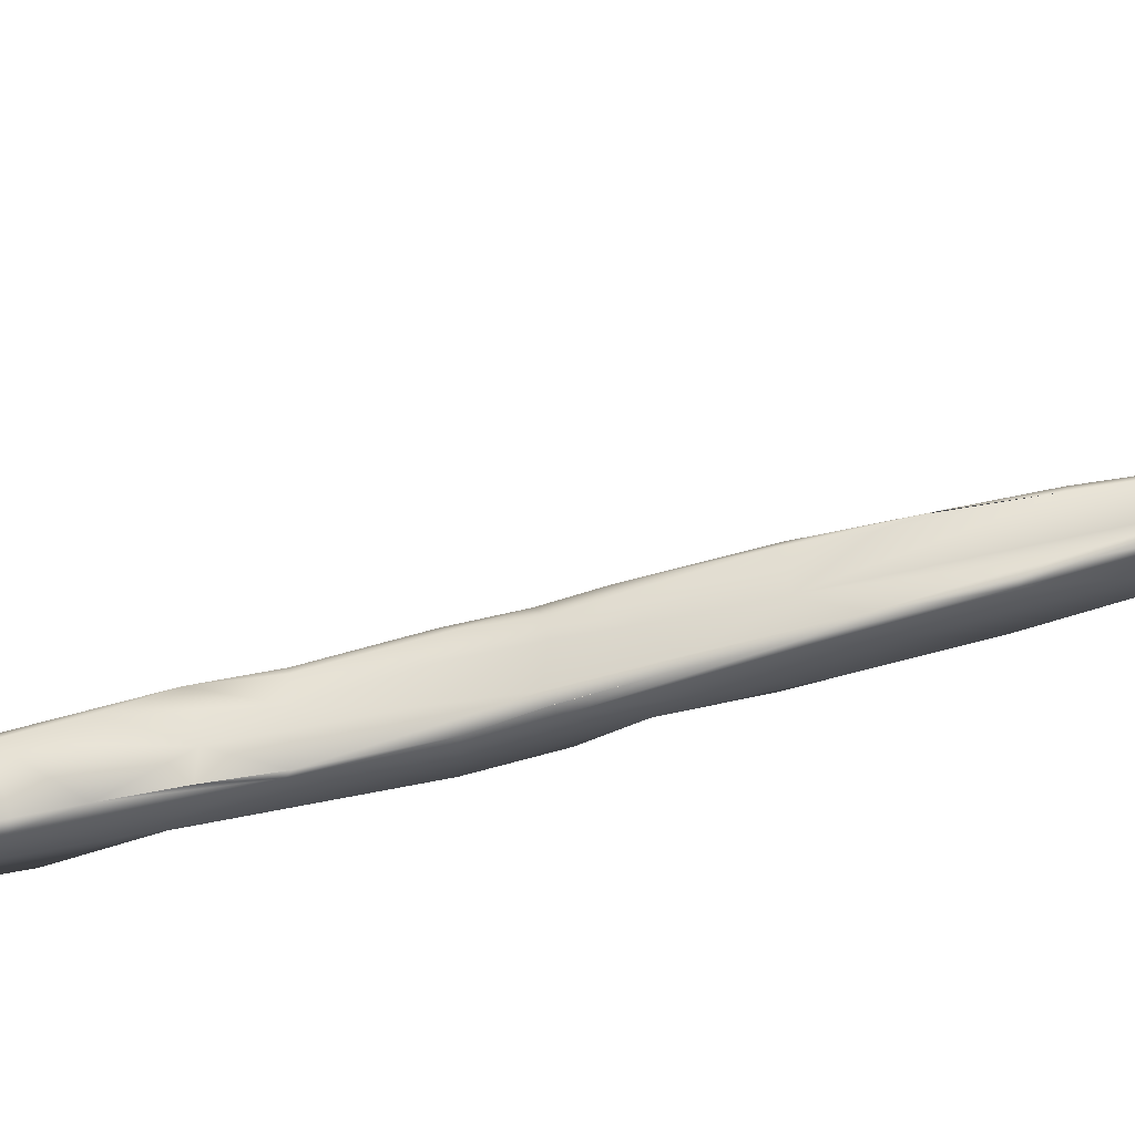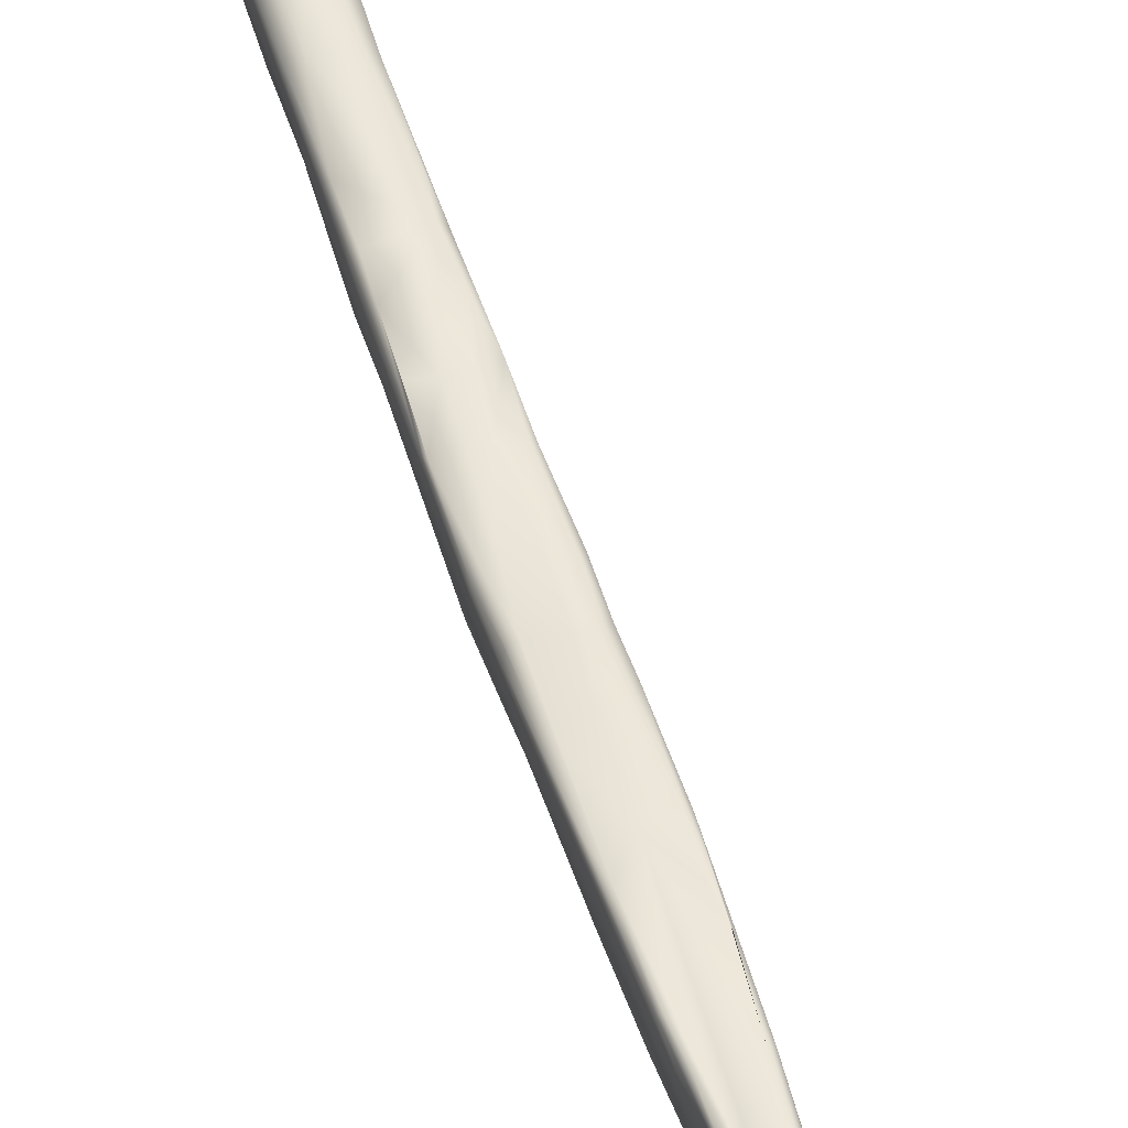
<metadata>
{"format":"obj","ext":"obj","renderer":"f3d","projection":"perspective","resolution":1024,"background":"white","views":[{"elev":62.2,"azim":79.5,"up":"+Y"},{"elev":59.9,"azim":162.3,"up":"+Y"}]}
</metadata>
<code>
o FJ1448.obj_grp1.253
v -0.03298 -0.9866 5.073
v -0.03402 -0.9878 5.201
v -0.03732 -0.9819 5.086
v -0.03102 -0.9968 5.31
v -0.03657 -0.9909 5.305
v -0.03847 -0.9786 5.219
v -0.02828 -0.9845 5.403
v -0.03692 -0.9794 4.961
v -0.04101 -0.9724 4.948
v -0.003239 -0.9701 4.959
v -0.03804 -0.9813 5.006
v -0.02579 -0.9842 5.04
v -0.03804 -0.9813 5.006
v -0.04186 -0.9548 4.963
v -0.03499 -0.9643 5.326
v -0.0398 -0.9711 5.481
v -0.03652 -0.9724 5.48
v -0.04292 -0.9597 5.521
v -0.02751 -0.9652 5.484
v -0.03987 -0.9612 5.529
v -0.03719 -0.9604 5.528
v -0.03852 -0.948 4.725
v -0.03981 -0.9514 4.788
v -0.04013 -0.9506 4.841
v -0.00402 -0.9478 4.86
v -0.03858 -0.9549 4.872
v -0.03497 -0.9309 5.118
v -0.03707 -0.9354 5.204
v -0.03416 -0.9346 5.429
v -0.04036 -0.9511 5.461
v -0.0399 -0.9626 5.525
v -0.02511 -0.9602 5.486
v -0.02594 -0.9474 5.484
v -0.04028 -0.9482 5.512
v -0.0373 -0.9485 5.519
v -0.03751 -0.9479 5.519
v -0.03521 -0.9493 5.517
v -0.0375 -0.9553 5.529
v -0.0399 -0.9601 5.528
v -0.03792 -0.955 5.529
v -0.0399 -0.9601 5.528
v -0.03756 -0.9601 5.528
v -0.03756 -0.9554 5.529
v -0.0399 -0.9601 5.528
v -0.04102 -0.9316 4.627
v -0.03621 -0.9334 4.625
v -0.04367 -0.9408 4.71
v -0.03786 -0.9265 4.97
v -0.03379 -0.9198 5.016
v -0.02906 -0.9358 5.343
v -0.03986 -0.9331 5.492
v -0.03723 -0.9285 5.498
v -0.03948 -0.9481 5.519
v -0.04121 -0.9436 5.51
v -0.0379 -0.9318 5.517
v -0.0269 -0.9323 5.492
v -0.0374 -0.9332 5.52
v -0.03024 -0.9268 5.491
v -0.03521 -0.946 5.517
v -0.03756 -0.946 5.518
v -0.04134 -0.9412 5.521
v -0.03756 -0.946 5.518
v -0.03521 -0.946 5.517
v -0.03756 -0.9483 5.519
v -0.03521 -0.9493 5.517
v -0.03756 -0.946 5.518
v -0.03521 -0.946 5.517
v -0.03726 -0.9436 5.525
v -0.03756 -0.946 5.518
v -0.03687 -0.9437 5.525
v -0.03726 -0.9436 5.525
v -0.03767 -0.9411 5.525
v -0.03643 -0.942 5.524
v -0.01533 -0.9264 4.616
v -0.03649 -0.9084 4.568
v -0.04065 -0.9083 4.574
v -0.04009 -0.8797 4.63
v -0.03796 -0.904 4.852
v -0.02961 -0.918 4.974
v -0.02097 -0.9228 5.128
v -0.02008 -0.9217 5.258
v -0.02788 -0.9245 5.482
v -0.01159 -0.9228 5.462
v -0.03061 -0.9279 5.49
v -0.02782 -0.925 5.482
v -0.03366 -0.8832 4.34
v -0.03543 -0.9059 4.483
v -0.04 -0.9004 4.475
v -0.04147 -0.889 4.45
v -0.04302 -0.9004 4.562
v -0.03772 -0.9075 4.557
v -0.003154 -0.9057 4.562
v -0.03758 -0.9071 4.559
v -0.04137 -0.8888 4.689
v -0.03899 -0.9042 4.784
v -0.03284 -0.9009 4.785
v -0.009111 -0.8978 4.785
v -0.01462 -0.9001 4.846
v -0.03068 -0.9075 4.907
v -0.02799 -0.8541 4.18
v -0.02658 -0.884 4.326
v -0.03315 -0.8799 4.318
v 0.02025 -0.8795 4.296
v -0.04013 -0.8658 4.578
v -0.02934 -0.8723 4.624
v -0.01282 -0.8731 4.625
v -0.03386 -0.8801 4.679
v -0.03968 -0.8459 4.472
v -0.02942 -0.8558 4.562
v -0.006565 -0.8607 4.575
v -0.03082 -0.8393 4.202
v -0.02407 -0.8313 4.076
v -0.03203 -0.819 4.298
v -0.03323 -0.8268 4.381
v -0.03364 -0.8412 4.479
v -0.02104 -0.78 3.977
v -0.02605 -0.8108 4.211
v -0.02584 -0.8145 4.298
v -0.03281 -0.8271 4.382
v -0.02828 -0.8298 4.417
v -0.02681 -0.6548 3.749
v -0.03415 -0.5619 3.714
v -0.03317 -0.5741 3.711
v -0.02302 -0.6534 3.74
v -0.02804 -0.5682 3.707
v -0.03327 -0.5563 3.713
v -0.02247 -0.5414 3.725
v -0.02951 -0.5451 3.71
v -0.02044 -0.639 3.768
v -0.0232 -0.5331 3.717
v -0.01925 -0.529 3.715
v -0.01996 -0.5399 3.705
v -0.01944 -0.9802 5.18
v -0.01848 -0.988 5.276
v -0.005245 -0.983 5.327
v -0.01672 -0.9791 5.413
v -0.0026 -0.9752 5.18
v -0.00222 -0.964 5.465
v -0.002344 -0.962 5.466
v -0.009967 -0.9486 5.469
v -0.002074 -0.9297 4.633
v -0.001725 -0.9469 4.757
v -0.01006 -0.9272 5.344
v -0.02107 -0.9418 5.482
v -0.007635 -0.9408 5.47
v -0.0011 -0.926 5.466
v 0.006644 -0.9005 4.847
v 0.001509 -0.9259 5.426
v -0.01199 -0.9245 5.469
v -0.01451 -0.8821 4.69
v -0.02369 -0.854 4.164
v -0.02351 -0.8339 4.088
v -0.01956 -0.8273 4.058
v -0.004368 -0.8493 4.474
v -0.01751 -0.7901 3.946
v -0.02069 -0.815 4.023
v -0.0195 -0.827 4.058
v -0.02337 -0.8307 4.074
v -0.02214 -0.7883 4.089
v -0.01657 -0.7897 3.946
v -0.02069 -0.815 4.023
v -0.01677 -0.7476 3.956
v -0.02043 -0.7954 4.126
v -0.01676 -0.8008 4.168
v 0.00661 -0.7999 4.162
v -0.01597 -0.7641 3.891
v 0.009547 -0.7869 3.938
v 0.005215 -0.7637 3.887
v -0.0116 -0.7527 3.986
v 0.01176 -0.7924 4.117
v -0.01207 -0.7047 3.788
v -0.0204 -0.7266 3.866
v -0.01982 -0.7104 3.808
v -0.01476 -0.7175 3.897
v -0.01958 -0.6908 3.771
v -0.02067 -0.6892 3.798
v -0.01727 -0.6936 3.849
v -0.01676 -0.6855 3.807
v -0.01285 -0.6613 3.801
v 0.002385 -0.652 3.789
v -0.01822 -0.6582 3.784
v 0.02624 -0.652 3.734
v -0.01283 -0.6364 3.772
v -9.7e-05 -0.6505 3.737
v -0.01791 -0.6131 3.757
v -0.000566 -0.5668 3.704
v -0.01805 -0.6125 3.757
v 0.01728 -0.6313 3.764
v 0.001182 -0.5385 3.703
v -0.01782 -0.5314 3.719
v 0.002839 -0.5312 3.717
v -0.01875 -0.5289 3.715
v -0.01154 -0.5269 3.712
v -0.002581 -0.9786 5.037
v 0.03279 -0.9776 4.951
v 0.02496 -0.9872 5.113
v 0.02822 -0.9831 4.997
v 0.02809 -0.9878 5.201
v 0.001601 -0.9825 5.261
v 0.007987 -0.9775 5.417
v -0.00196 -0.9681 5.459
v 0.01558 -0.9667 5.473
v 0.0329 -0.9522 4.855
v 0.03045 -0.9615 4.895
v -0.002247 -0.9408 5.469
v 0.005807 -0.9482 5.47
v 0.008671 -0.9611 5.473
v 0.03107 -0.9509 4.745
v 0.002477 -0.9237 5.466
v -0.001059 -0.9259 5.466
v 0.01965 -0.9296 5.488
v 0.0279 -0.9103 4.919
v 0.02502 -0.9187 4.968
v 0.02689 -0.9197 5.027
v 0.014 -0.9233 5.138
v 0.0175 -0.9239 5.263
v 0.003626 -0.9274 5.355
v 0.000384 -0.9228 5.46
v 0.002528 -0.9238 5.466
v -0.001059 -0.9259 5.466
v 0.00743 -0.9235 5.469
v 0.02159 -0.925 5.483
v 0.00743 -0.9235 5.469
v 0.02839 -0.9074 4.492
v 0.03125 -0.9116 4.577
v 0.01148 -0.8861 4.709
v 0.006981 -0.8979 4.794
v 0.02021 -0.8746 4.635
v 0.0187 -0.8528 4.158
v 0.02099 -0.8609 4.201
v 0.02266 -0.8536 4.547
v 0.01567 -0.8278 4.059
v 0.01588 -0.8167 4.311
v 0.009504 -0.7667 4.027
v 0.0129 -0.7424 3.854
v 0.01045 -0.7503 3.973
v 0.01037 -0.7501 3.972
v 0.005779 -0.7381 3.945
v 0.01215 -0.716 3.807
v 0.007946 -0.7123 3.886
v 0.009901 -0.725 3.894
v 0.01657 -0.6976 3.776
v 0.01137 -0.6907 3.842
v 0.0153 -0.6585 3.788
v 0.02222 -0.5499 3.701
v 0.02492 -0.5732 3.7
v 5e-06 -0.5291 3.71
v 9.4e-05 -0.528 3.713
v -7.4e-05 -0.5283 3.712
v 0.000752 -0.5298 3.713
v -9.5e-05 -0.5276 3.713
v 0.009825 -0.5288 3.71
v 0.02145 -0.5401 3.714
v 0.01017 -0.5288 3.71
v 0.02825 -0.9856 5.073
v 0.02337 -0.9953 5.299
v 0.02801 -0.9943 5.304
v 0.02571 -0.9957 5.315
v 0.02576 -0.9955 5.315
v 0.03237 -0.9744 5.458
v 0.03286 -0.9766 5.455
v 0.03057 -0.9724 5.478
v 0.02159 -0.9612 5.493
v 0.0205 -0.9467 5.486
v 0.03036 -0.9553 5.529
v 0.02806 -0.9501 5.517
v 0.03087 -0.933 4.623
v 0.03068 -0.9349 5.213
v 0.02659 -0.9446 5.334
v 0.01782 -0.9325 5.342
v 0.02597 -0.9327 5.433
v 0.01855 -0.941 5.488
v 0.02572 -0.9286 5.499
v 0.02763 -0.9316 5.514
v 0.02793 -0.946 5.515
v 0.02977 -0.9414 5.526
v 0.03061 -0.9437 5.525
v 0.03161 -0.9255 4.972
v 0.02891 -0.9308 5.13
v 0.02568 -0.9286 5.499
v 0.0309 -0.881 4.343
v 0.03372 -0.8926 4.437
v 0.03243 -0.9056 4.489
v 0.0314 -0.9077 4.563
v 0.02674 -0.884 4.699
v 0.03149 -0.9036 4.794
v 0.02979 -0.9046 4.855
v 0.03027 -0.8768 4.633
v 0.02527 -0.856 4.208
v 0.01855 -0.8522 4.158
v 0.03021 -0.8587 4.561
v 0.01687 -0.8308 4.069
v 0.02467 -0.8328 4.433
v 0.03065 -0.8427 4.477
v 0.01178 -0.8023 3.982
v 0.01158 -0.7651 3.896
v 0.01345 -0.7726 3.964
v 0.02245 -0.8187 4.247
v 0.02807 -0.8255 4.341
v 0.02139 -0.8149 4.295
v 0.02421 -0.8215 4.339
v 0.01811 -0.8045 4.147
v 0.009378 -0.7856 3.937
v 0.01461 -0.78 4.056
v 0.01326 -0.7467 3.862
v 0.01724 -0.7087 3.817
v 0.01626 -0.7042 3.788
v 0.01626 -0.7042 3.788
v 0.0219 -0.6829 3.762
v 0.01193 -0.7151 3.807
v 0.01372 -0.69 3.81
v 0.01644 -0.6974 3.776
v 0.02118 -0.6838 3.763
v 0.0279 -0.6469 3.732
v 0.02069 -0.6774 3.779
v 0.03185 -0.6117 3.72
v 0.02806 -0.597 3.707
v 0.03126 -0.5673 3.705
v 0.02325 -0.5518 3.701
v 0.01781 -0.5334 3.71
v 0.02872 -0.986 5.07
v 0.03217 -0.9809 5
v 0.032 -0.9825 5.168
v 0.02807 -0.987 5.199
v 0.0279 -0.9928 5.271
v 0.03169 -0.9827 5.283
v 0.03339 -0.978 4.957
v 0.03039 -0.9611 4.896
v 0.0361 -0.9477 4.902
v 0.03223 -0.9809 4.998
v 0.03143 -0.9628 5.139
v 0.0306 -0.9724 5.478
v 0.0328 -0.9515 4.786
v 0.03852 -0.9373 4.692
v 0.03516 -0.9518 4.874
v 0.03286 -0.9512 4.844
v 0.03286 -0.9537 4.865
v 0.03284 -0.9584 4.885
v 0.03284 -0.9584 4.885
v 0.03526 -0.9417 5.511
v 0.03055 -0.9483 5.519
v 0.03305 -0.9603 5.529
v 0.0289 -0.9462 5.52
v 0.03317 -0.9554 5.529
v 0.03596 -0.9597 5.525
v 0.03208 -0.9595 5.529
v 0.03052 -0.9554 5.529
v 0.03286 -0.9601 5.529
v 0.03295 -0.9556 5.529
v 0.03052 -0.9554 5.529
v 0.03286 -0.9601 5.529
v 0.03547 -0.9283 4.618
v 0.03292 -0.9301 5.506
v 0.02793 -0.946 5.515
v 0.03052 -0.946 5.519
v 0.03052 -0.9389 5.525
v 0.03052 -0.9389 5.525
v 0.0303 -0.9314 5.516
v 0.03286 -0.9454 5.517
v 0.03052 -0.946 5.519
v 0.03286 -0.9454 5.517
v 0.03049 -0.9459 5.519
v 0.03545 -0.9411 5.522
v 0.03027 -0.9413 5.526
v 0.03288 -0.9436 5.525
v 0.03483 -0.9411 5.522
v 0.03288 -0.9436 5.525
v 0.03271 -0.9413 5.525
v 0.03052 -0.9436 5.525
v 0.03288 -0.9436 5.525
v 0.03271 -0.9413 5.525
v 0.03052 -0.9436 5.525
v 0.03052 -0.9413 5.526
v 0.03288 -0.9436 5.525
v 0.03686 -0.9025 4.569
v 0.03416 -0.9076 4.798
v 0.0351 -0.8828 4.625
v 0.03479 -0.8887 4.689
v 0.02979 -0.9046 4.855
v 0.03361 -0.8463 4.471
v 0.03019 -0.8768 4.632
v 0.02838 -0.5967 3.706
f 1 2 3
f 2 5 6
f 5 2 4
f 9 8 11
f 3 9 11
f 12 1 13
f 13 8 12
f 3 14 9
f 3 11 1
f 3 2 6
f 6 5 15
f 4 16 5
f 4 17 16
f 5 16 18
f 18 15 5
f 17 4 7
f 16 17 20
f 17 21 20
f 26 9 24
f 14 24 9
f 26 25 8
f 24 25 26
f 9 26 8
f 6 14 3
f 14 6 27
f 27 6 28
f 6 15 28
f 15 30 29
f 15 18 30
f 16 31 18
f 19 21 17
f 18 34 30
f 21 32 38
f 33 37 38
f 36 38 37
f 19 32 21
f 33 38 32
f 31 39 18
f 18 40 34
f 18 41 40
f 42 43 44
f 34 40 35
f 46 22 45
f 47 45 22
f 47 22 23
f 23 24 47
f 24 14 47
f 14 27 48
f 28 15 50
f 15 29 50
f 29 30 51
f 51 52 29
f 53 54 30
f 30 54 51
f 58 57 56
f 54 60 61
f 54 61 51
f 51 61 55
f 54 53 62
f 55 61 73
f 52 51 55
f 63 64 65
f 64 63 66
f 67 68 69
f 70 71 59
f 70 57 72
f 58 52 57
f 33 59 37
f 70 59 33
f 56 57 70
f 33 56 70
f 60 73 61
f 74 46 75
f 76 45 90
f 76 75 46
f 45 76 46
f 47 90 45
f 90 47 77
f 47 14 78
f 14 48 78
f 79 78 48
f 79 48 49
f 48 27 49
f 49 27 80
f 27 28 81
f 82 29 52
f 83 29 82
f 82 52 58
f 88 86 87
f 88 90 89
f 91 88 87
f 90 88 91
f 87 75 91
f 87 92 75
f 91 75 93
f 93 75 76
f 90 91 76
f 77 47 94
f 94 47 95
f 47 78 95
f 95 78 96
f 97 78 98
f 98 78 99
f 78 79 99
f 100 101 86
f 102 86 89
f 86 101 87
f 101 103 87
f 88 89 86
f 89 90 104
f 77 104 90
f 106 105 107
f 105 77 107
f 77 94 107
f 94 95 107
f 107 95 96
f 102 89 100
f 108 89 104
f 105 110 109
f 104 105 109
f 104 77 105
f 89 111 112
f 112 100 89
f 89 113 111
f 113 108 114
f 89 108 113
f 108 104 115
f 104 109 115
f 112 111 116
f 117 111 113
f 118 113 114
f 114 108 119
f 119 108 115
f 119 115 120
f 124 121 123
f 121 122 123
f 123 122 126
f 125 123 128
f 128 123 126
f 122 129 127
f 130 122 127
f 130 128 122
f 130 131 128
f 2 133 4
f 133 134 4
f 134 135 4
f 7 4 135
f 25 10 8
f 10 12 8
f 12 2 1
f 133 2 12
f 12 137 133
f 137 134 133
f 135 136 7
f 136 19 7
f 138 19 136
f 19 17 7
f 24 23 25
f 33 32 140
f 138 32 19
f 139 140 32
f 138 139 32
f 74 141 46
f 46 141 22
f 141 142 22
f 29 143 50
f 58 56 144
f 144 145 58
f 149 58 145
f 144 33 140
f 145 144 140
f 149 145 146
f 56 33 144
f 147 99 79
f 79 49 80
f 27 81 80
f 28 50 81
f 81 50 143
f 143 29 148
f 83 148 29
f 85 84 83
f 84 149 83
f 224 87 103
f 87 224 92
f 96 97 150
f 96 78 97
f 147 98 99
f 107 150 106
f 96 150 107
f 151 101 100
f 106 110 105
f 151 152 153
f 112 152 100
f 152 151 100
f 154 120 115
f 154 115 110
f 115 109 110
f 155 156 112
f 112 156 157
f 158 153 152
f 111 117 159
f 119 120 118
f 154 118 120
f 160 153 161
f 155 112 116
f 116 111 162
f 111 159 162
f 163 117 164
f 163 159 117
f 164 118 165
f 117 113 118
f 117 118 164
f 118 154 165
f 167 160 168
f 170 169 163
f 160 166 168
f 162 159 169
f 159 163 169
f 155 116 172
f 173 155 172
f 166 173 171
f 166 155 173
f 116 162 172
f 172 162 174
f 162 169 174
f 173 175 171
f 173 172 176
f 174 177 172
f 173 121 175
f 173 176 121
f 172 178 176
f 178 172 177
f 179 177 174
f 174 180 179
f 124 175 121
f 176 181 121
f 176 178 181
f 178 177 181
f 177 179 181
f 121 181 129
f 129 181 179
f 183 129 179
f 179 180 183
f 129 122 121
f 129 183 185
f 184 124 125
f 125 124 123
f 129 185 127
f 187 188 127
f 128 131 132
f 132 125 128
f 125 132 189
f 190 127 191
f 188 191 127
f 190 130 127
f 190 192 130
f 132 131 193
f 192 193 131
f 189 132 193
f 191 192 190
f 10 194 12
f 10 195 194
f 197 196 194
f 137 12 194
f 194 196 137
f 198 199 137
f 134 137 199
f 199 135 134
f 135 200 136
f 201 136 200
f 201 138 136
f 200 202 201
f 142 203 25
f 25 204 10
f 10 204 195
f 205 140 139
f 206 205 139
f 207 139 201
f 207 206 139
f 207 201 202
f 142 141 208
f 142 23 22
f 23 142 25
f 205 145 140
f 209 210 205
f 205 146 145
f 205 211 209
f 74 75 92
f 92 141 74
f 212 79 213
f 213 79 214
f 79 80 215
f 79 215 214
f 81 215 80
f 215 81 216
f 216 81 217
f 81 143 217
f 217 143 148
f 149 218 83
f 148 83 218
f 149 146 218
f 219 218 220
f 218 219 221
f 222 148 218
f 97 227 226
f 97 98 147
f 147 227 97
f 147 79 212
f 106 226 228
f 106 150 226
f 226 150 97
f 151 103 101
f 151 229 230
f 151 230 103
f 110 231 154
f 110 106 228
f 232 229 153
f 151 153 229
f 165 154 233
f 160 167 153
f 232 153 167
f 164 165 170
f 170 234 169
f 163 164 170
f 167 168 235
f 237 238 236
f 234 238 169
f 234 236 238
f 235 168 239
f 171 239 166
f 168 166 239
f 169 238 240
f 174 169 240
f 171 242 239
f 240 180 174
f 240 238 241
f 242 171 175
f 124 182 175
f 180 240 243
f 124 184 182
f 243 244 180
f 180 188 183
f 186 184 125
f 182 184 186
f 183 188 187
f 186 125 245
f 245 125 189
f 186 245 246
f 247 193 248
f 249 193 192
f 247 189 193
f 191 249 192
f 247 252 189
f 254 191 253
f 254 251 191
f 250 252 247
f 197 255 196
f 256 199 198
f 198 257 256
f 258 199 256
f 259 256 257
f 260 258 259
f 258 260 261
f 194 195 197
f 196 198 137
f 135 199 258
f 258 200 135
f 261 200 258
f 200 261 262
f 200 262 202
f 262 263 202
f 142 208 203
f 25 203 204
f 263 207 202
f 207 264 206
f 263 264 207
f 265 264 263
f 264 265 266
f 208 141 267
f 270 269 268
f 217 271 270
f 269 270 271
f 206 272 205
f 206 264 272
f 211 205 272
f 211 272 274
f 274 273 211
f 264 275 272
f 275 276 272
f 272 276 274
f 225 141 92
f 225 267 141
f 213 214 278
f 279 214 215
f 216 279 215
f 279 216 268
f 270 268 216
f 216 217 270
f 148 271 217
f 148 222 271
f 211 223 209
f 218 221 222
f 222 223 211
f 222 211 280
f 280 211 273
f 222 280 353
f 281 282 224
f 282 283 224
f 224 284 92
f 284 225 92
f 226 227 286
f 285 226 286
f 227 147 286
f 286 147 287
f 103 230 281
f 103 281 224
f 228 226 285
f 289 230 290
f 231 288 291
f 231 110 228
f 288 231 228
f 292 289 290
f 293 294 299
f 293 154 231
f 293 231 294
f 292 295 296
f 292 297 289
f 289 298 299
f 298 300 299
f 299 300 301
f 233 293 301
f 233 154 293
f 301 293 299
f 296 297 292
f 289 297 302
f 170 165 302
f 302 298 289
f 302 165 300
f 165 233 300
f 298 302 300
f 301 300 233
f 295 303 296
f 234 170 304
f 304 170 302
f 297 304 302
f 297 296 305
f 241 237 304
f 297 241 304
f 237 234 304
f 305 241 297
f 305 306 241
f 237 241 238
f 307 239 242
f 308 309 306
f 306 310 308
f 310 306 305
f 241 306 311
f 241 311 243
f 241 243 240
f 308 312 309
f 314 315 309
f 309 315 306
f 315 311 306
f 242 175 182
f 309 182 314
f 242 182 313
f 314 316 315
f 311 315 244
f 244 243 311
f 315 316 318
f 244 315 188
f 314 182 317
f 315 318 188
f 244 188 180
f 253 188 318
f 182 186 317
f 317 186 246
f 317 246 382
f 245 318 246
f 319 320 318
f 320 319 245
f 253 191 188
f 252 320 245
f 252 245 189
f 320 254 253
f 323 196 255
f 324 196 323
f 257 324 323
f 325 324 257
f 257 323 326
f 257 326 260
f 260 259 257
f 195 204 327
f 327 328 335
f 195 322 197
f 327 330 195
f 330 327 322
f 327 331 322
f 321 197 322
f 322 331 321
f 321 331 323
f 323 331 326
f 334 333 208
f 335 333 334
f 208 333 203
f 336 333 335
f 335 337 336
f 337 335 339
f 203 338 204
f 328 339 335
f 335 329 327
f 327 329 331
f 268 331 279
f 326 331 268
f 260 326 269
f 260 269 340
f 263 262 342
f 265 343 266
f 260 345 332
f 345 346 332
f 260 340 345
f 340 341 345
f 344 345 341
f 263 342 265
f 347 348 349
f 344 341 350
f 345 344 351
f 267 352 334
f 208 267 334
f 335 334 329
f 331 329 278
f 331 278 279
f 326 268 269
f 269 271 340
f 271 353 340
f 266 275 264
f 266 343 354
f 355 276 275
f 277 276 355
f 276 356 274
f 274 357 358
f 353 280 358
f 280 274 358
f 341 359 360
f 363 358 364
f 359 341 340
f 365 362 361
f 340 366 359
f 359 366 367
f 340 353 363
f 363 353 358
f 369 362 365
f 370 371 372
f 371 373 372
f 368 363 364
f 374 363 368
f 375 225 284
f 352 225 375
f 352 267 225
f 376 329 334
f 376 278 329
f 278 376 212
f 212 213 278
f 279 278 214
f 353 271 222
f 375 283 282
f 283 284 224
f 283 375 284
f 375 282 377
f 352 375 334
f 334 375 377
f 334 377 378
f 334 378 376
f 285 286 378
f 376 378 286
f 376 286 379
f 147 212 287
f 212 376 379
f 281 230 289
f 282 380 377
f 377 381 378
f 288 378 381
f 228 285 288
f 285 378 288
f 281 289 299
f 299 380 281
f 291 377 294
f 381 377 291
f 281 380 282
f 380 299 294
f 380 294 377
f 294 231 291
f 314 382 316
f 382 246 318
f 382 318 316
f 253 318 320

</code>
